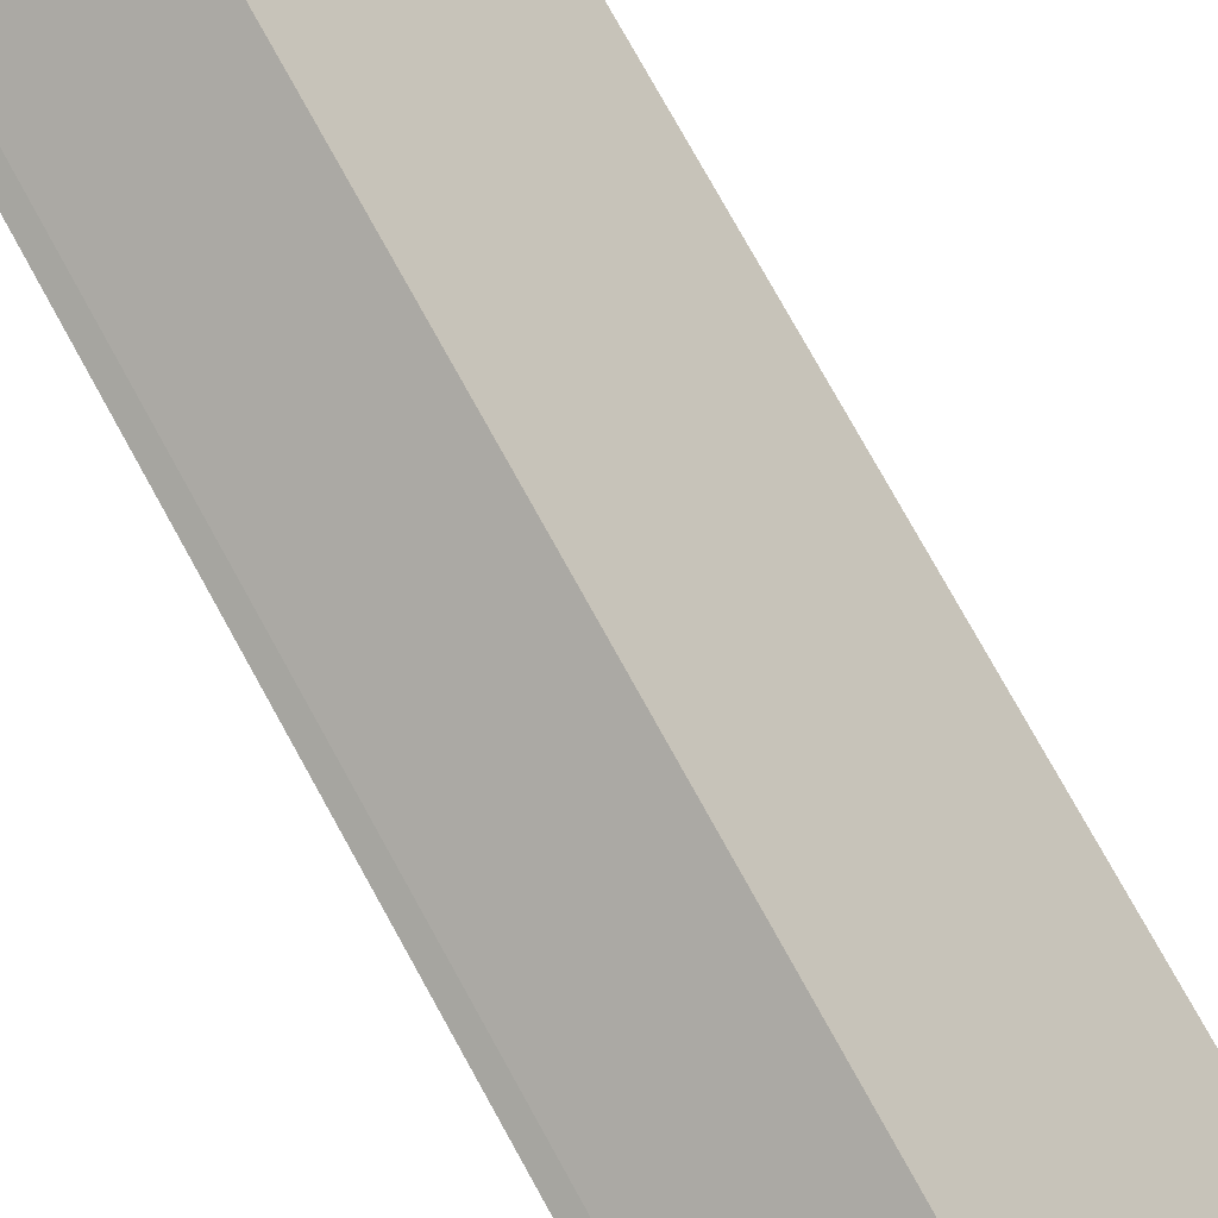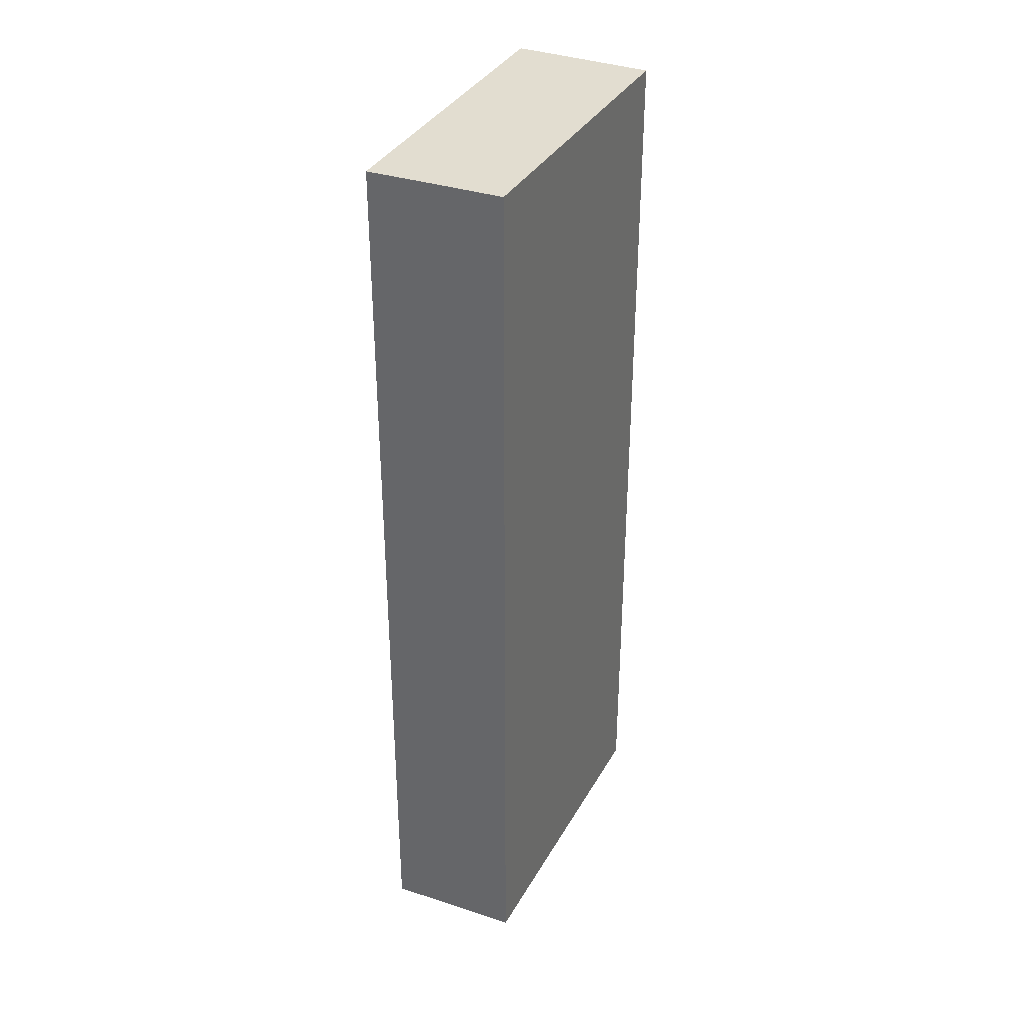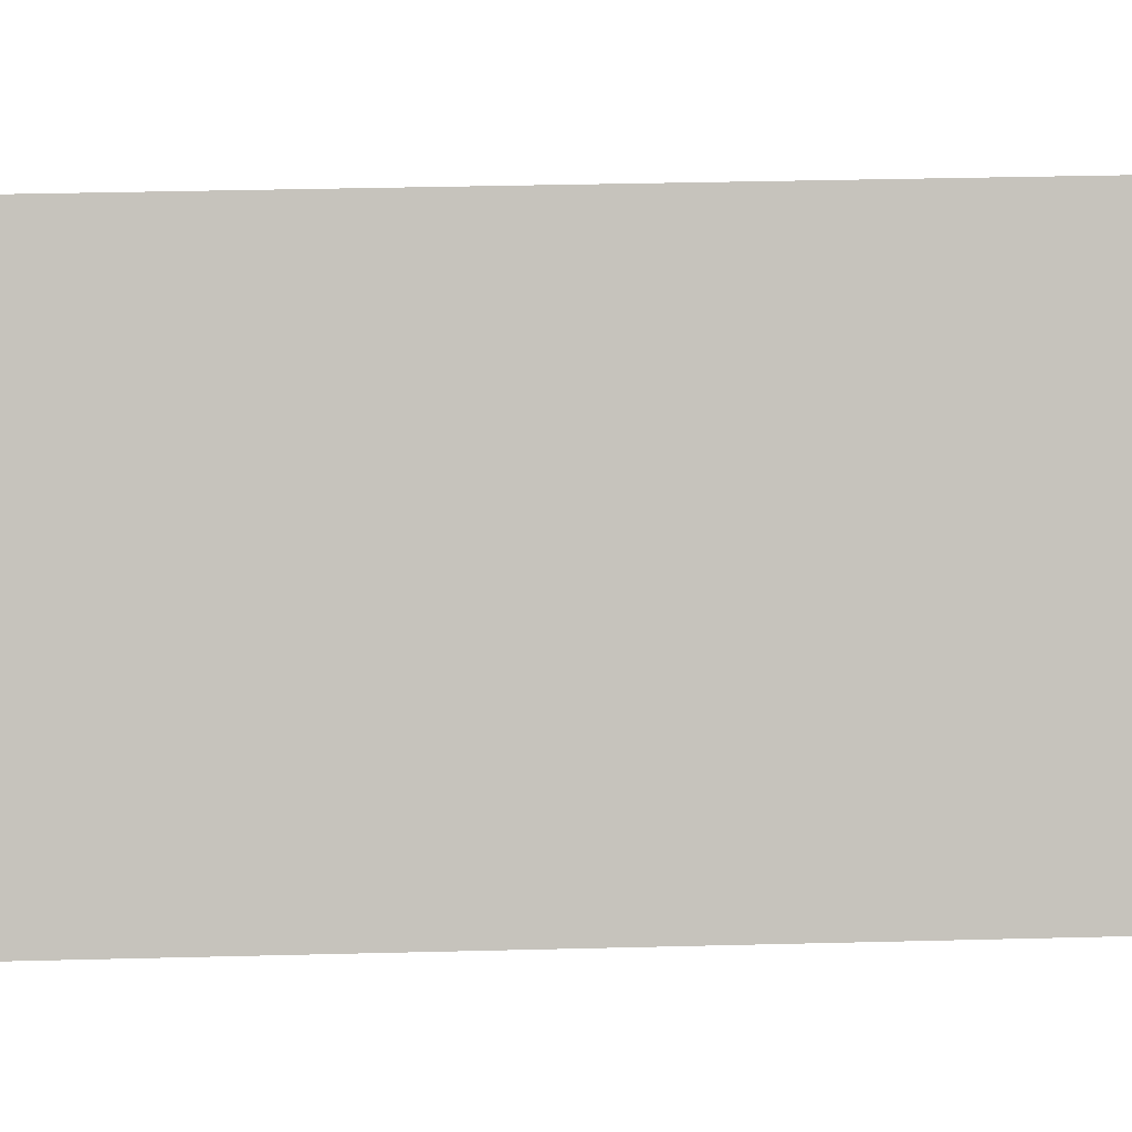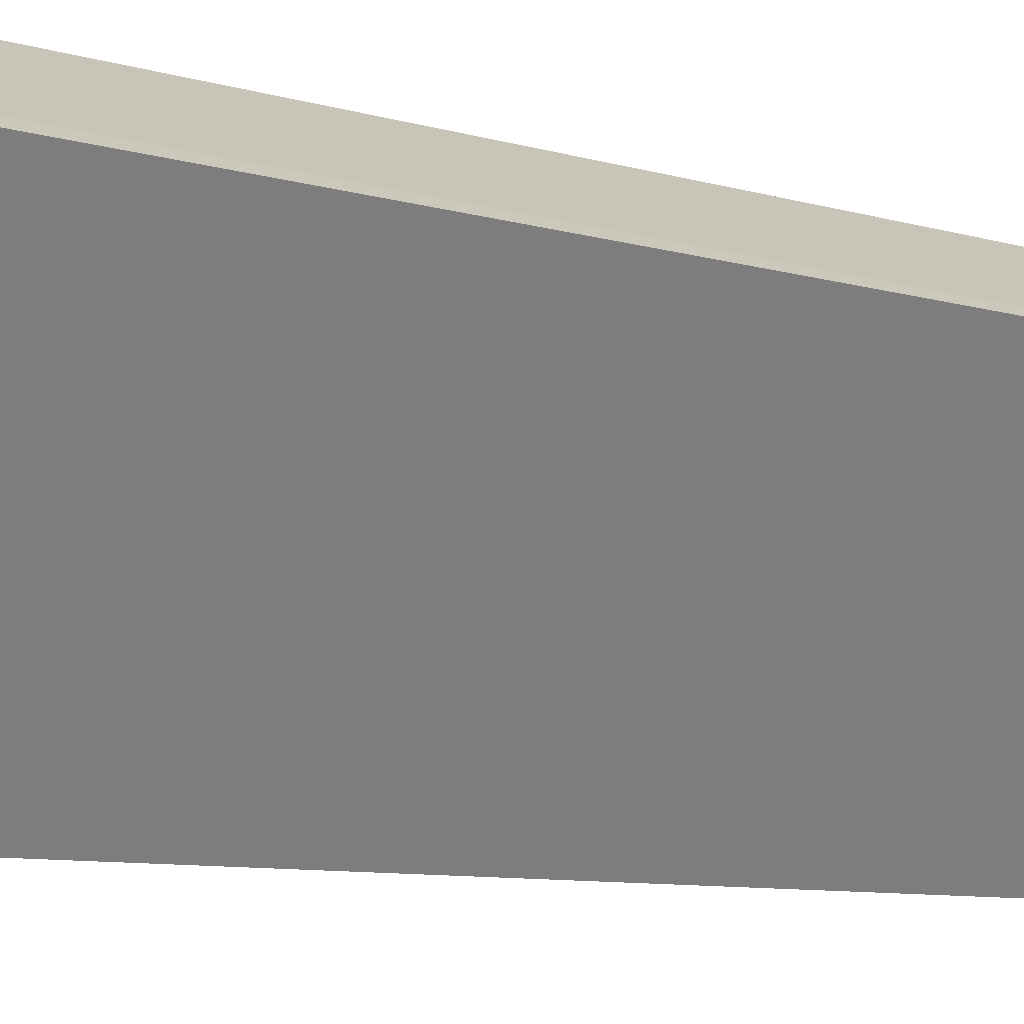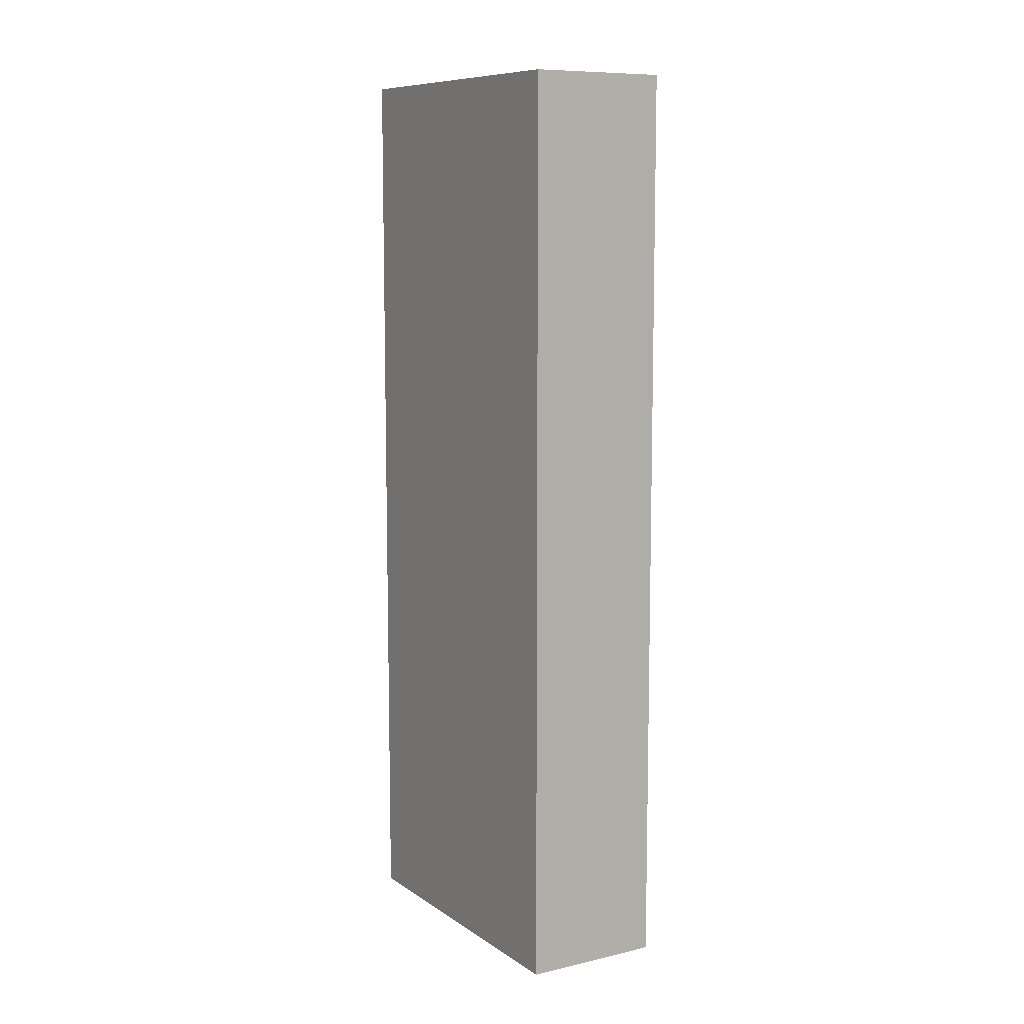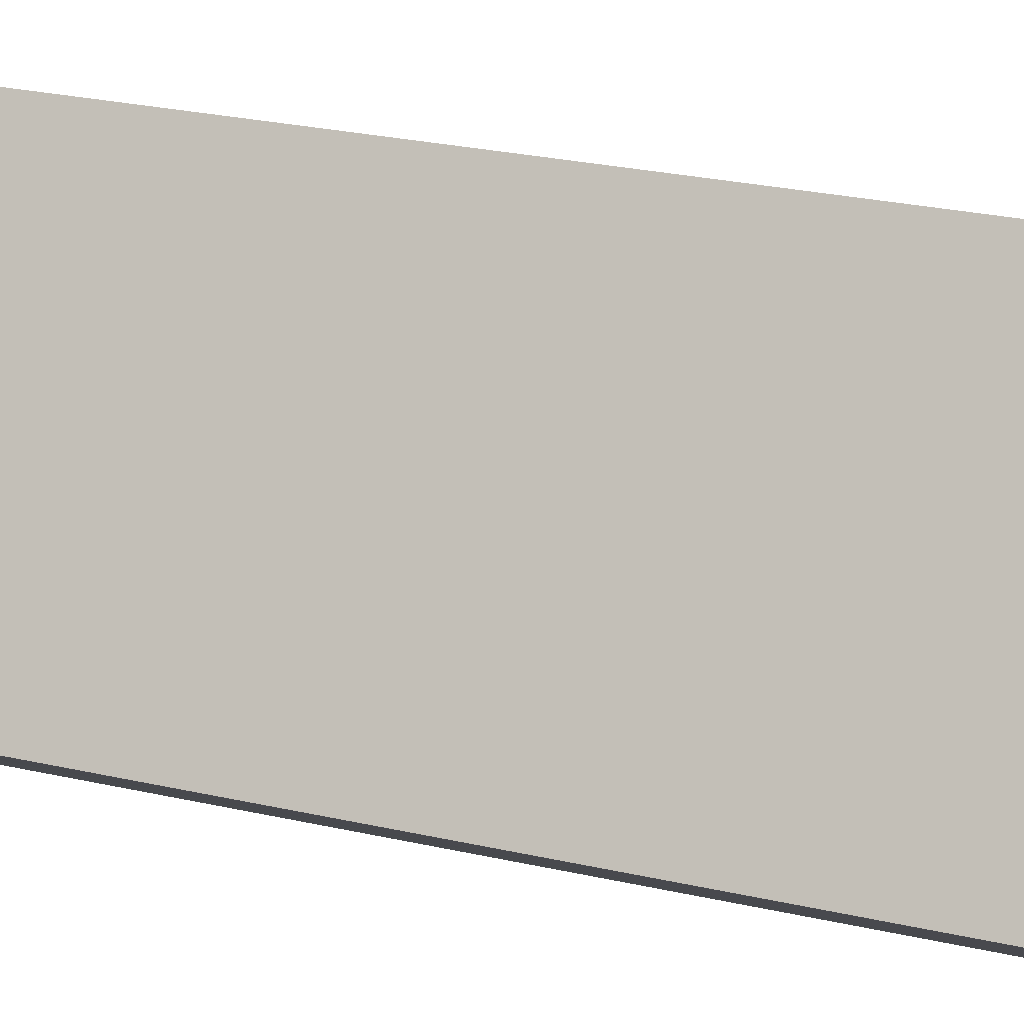
<metadata>
{"format":"obj","ext":"obj","renderer":"f3d","projection":"perspective","resolution":1024,"background":"white","views":[{"elev":77.3,"azim":151.0,"up":"+Z"},{"elev":35.1,"azim":-122.9,"up":"+Y"},{"elev":32.4,"azim":-92.1,"up":"+Z"},{"elev":-7.7,"azim":48.0,"up":"+Z"},{"elev":9.3,"azim":-0.0,"up":"+Y"},{"elev":25.2,"azim":-69.5,"up":"+Z"}]}
</metadata>
<code>
v  2.316 12.54 3.81
v  0.662 12.54 -0.435
v  0 12.54 7.682e-16
v  1.527 12.54 -1.017
v  3.947 12.54 2.819
v  3.781 12.54 2.929
v  3.947 -1.726e-16 2.819
v  1.527 6.227e-17 -1.017
v  0 0 0
v  0.662 2.664e-17 -0.435
v  2.316 -2.333e-16 3.81
v  3.781 -1.793e-16 2.929
g defaultobject
f 1 2 3
f 2 1 4
f 4 1 5
f 5 1 6
f 7 4 5
f 4 7 8
f 8 2 4
f 2 8 3
f 3 8 9
f 9 8 10
f 9 1 3
f 1 9 11
f 12 5 6
f 5 12 7
f 11 6 1
f 6 11 12
f 10 11 9
f 11 10 8
f 11 8 7
f 11 7 12

</code>
